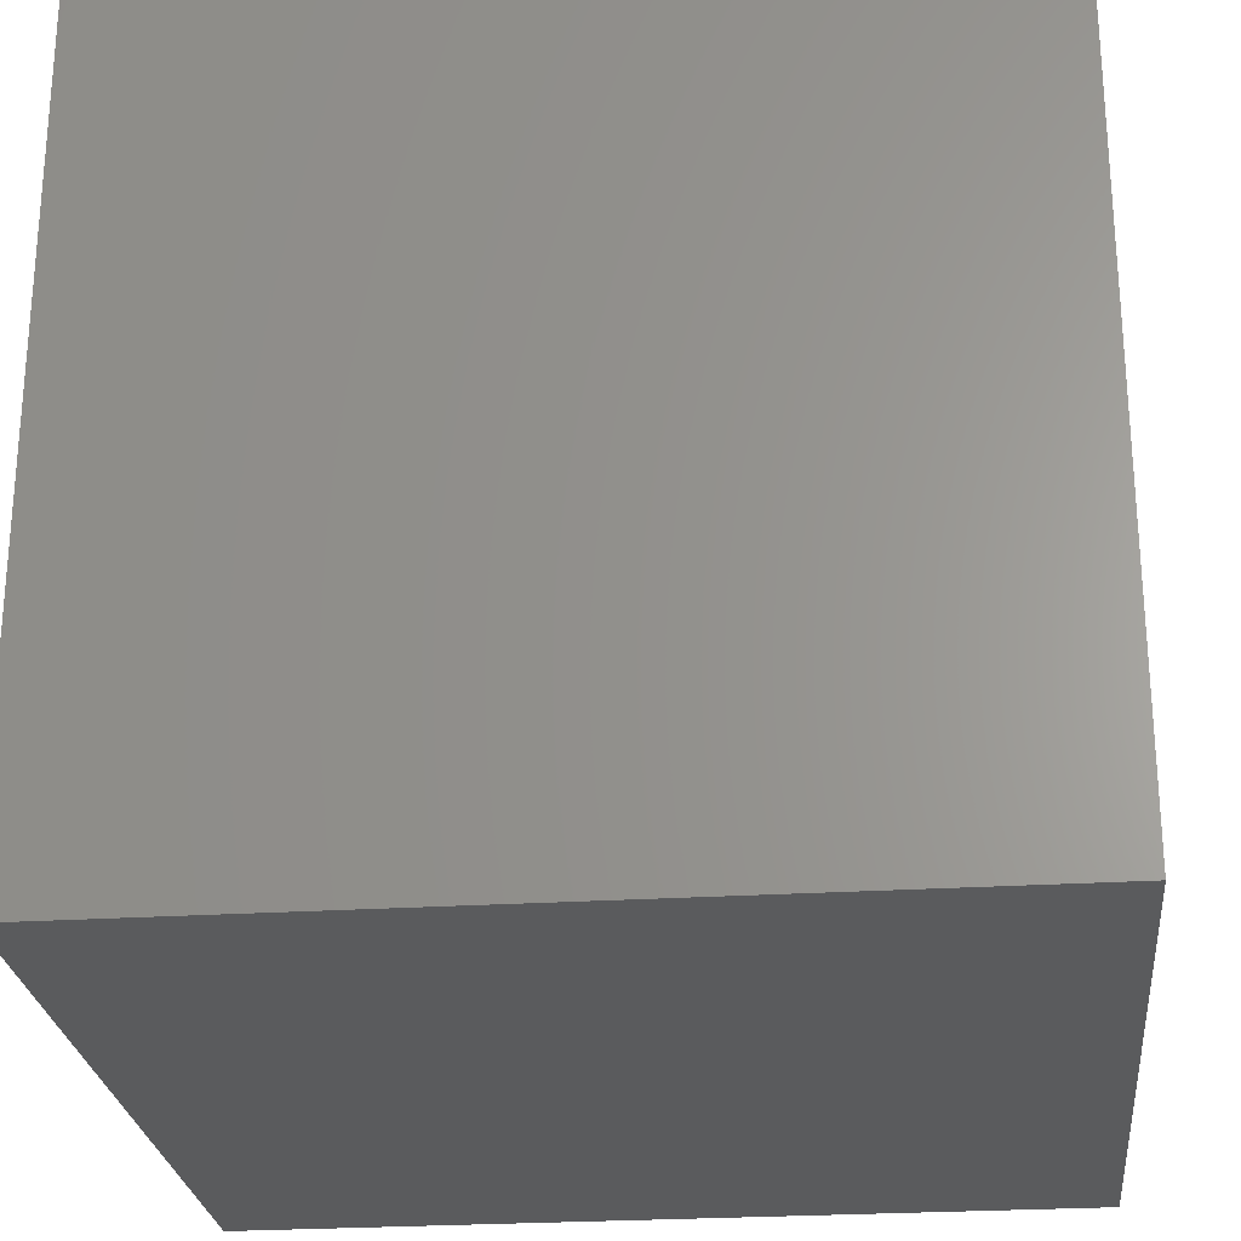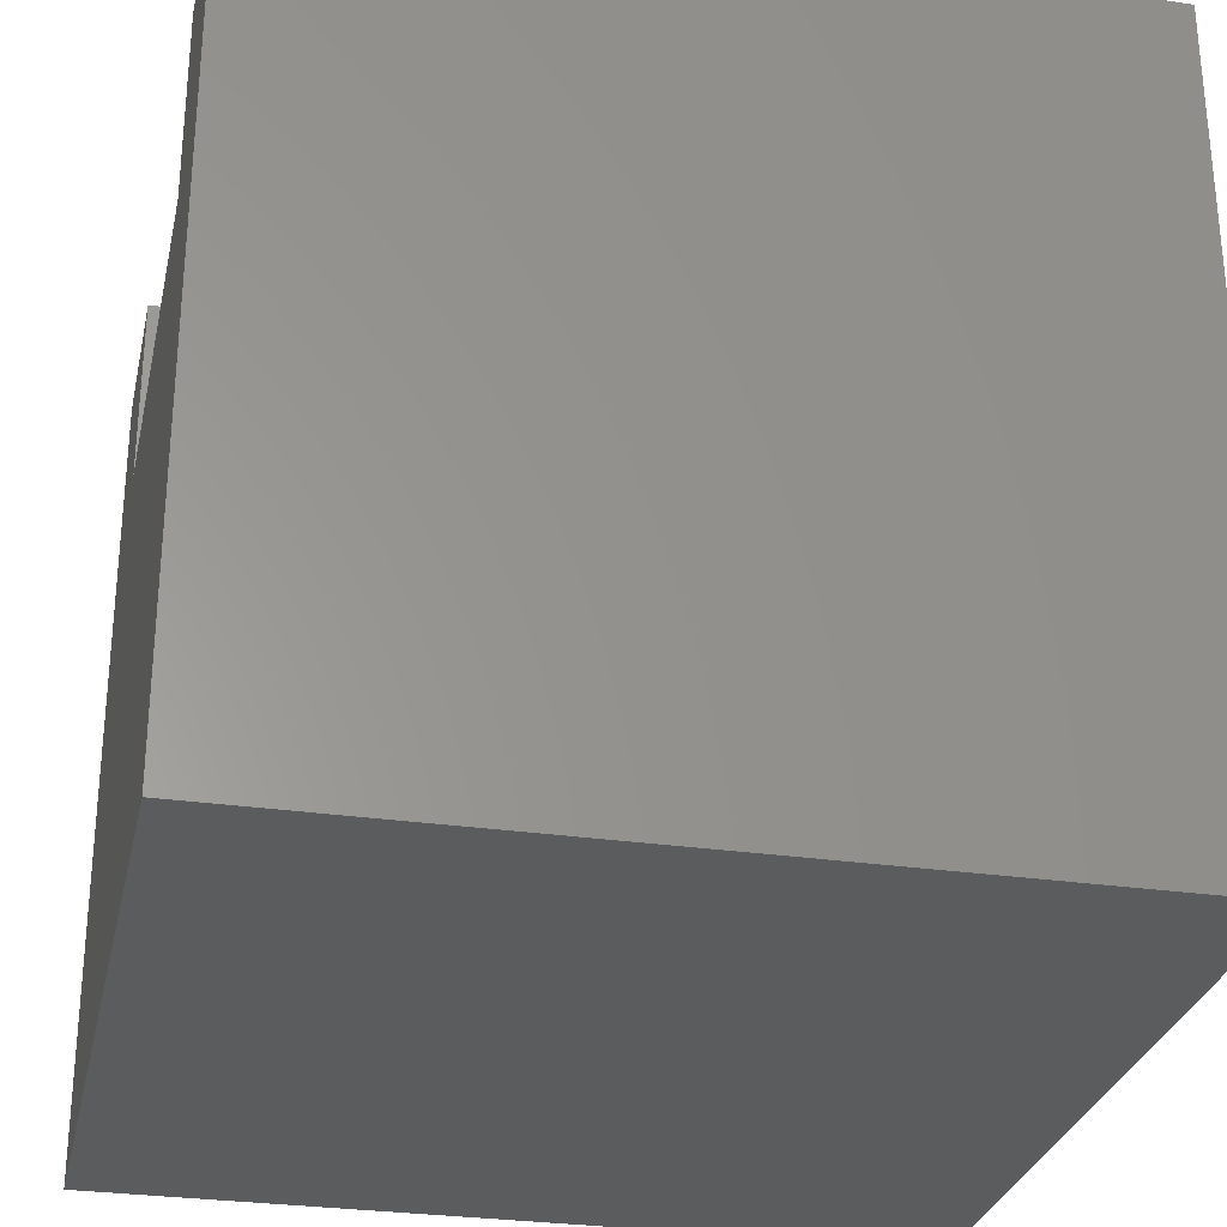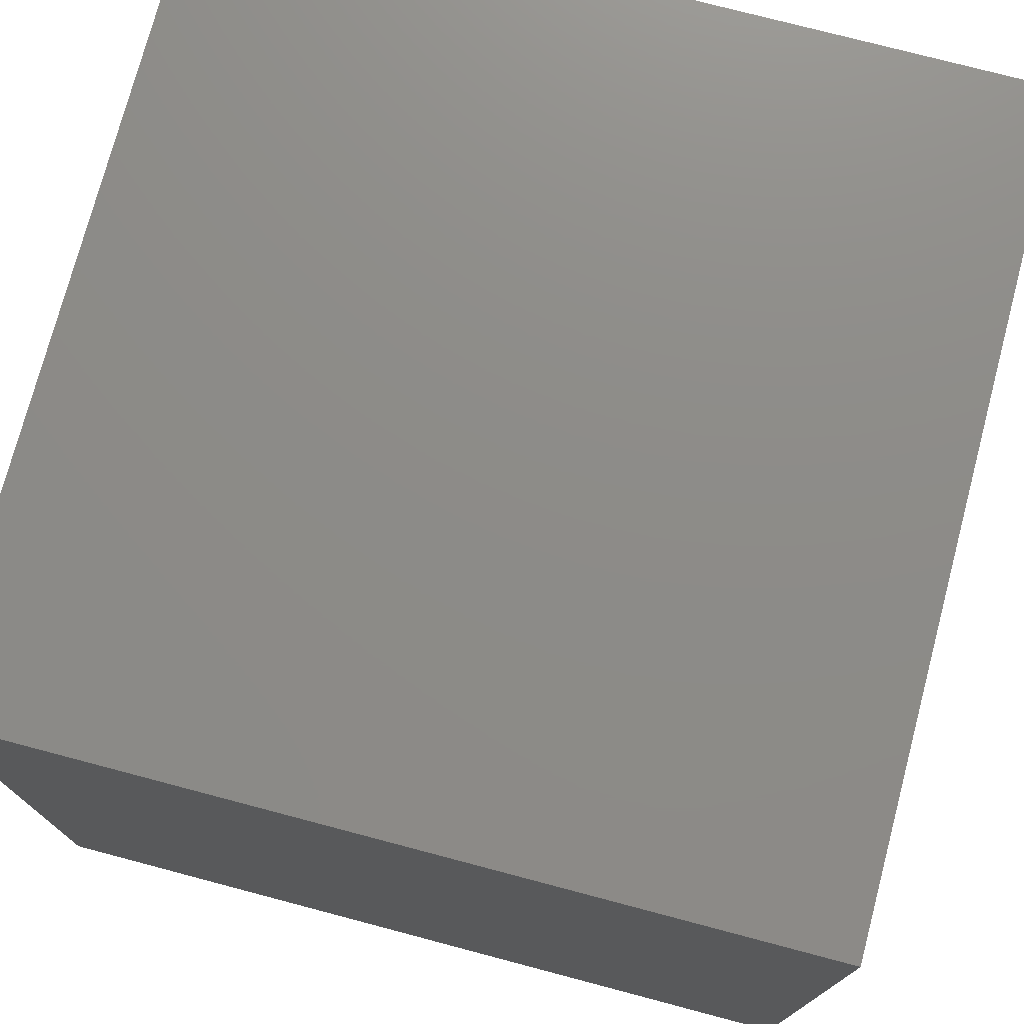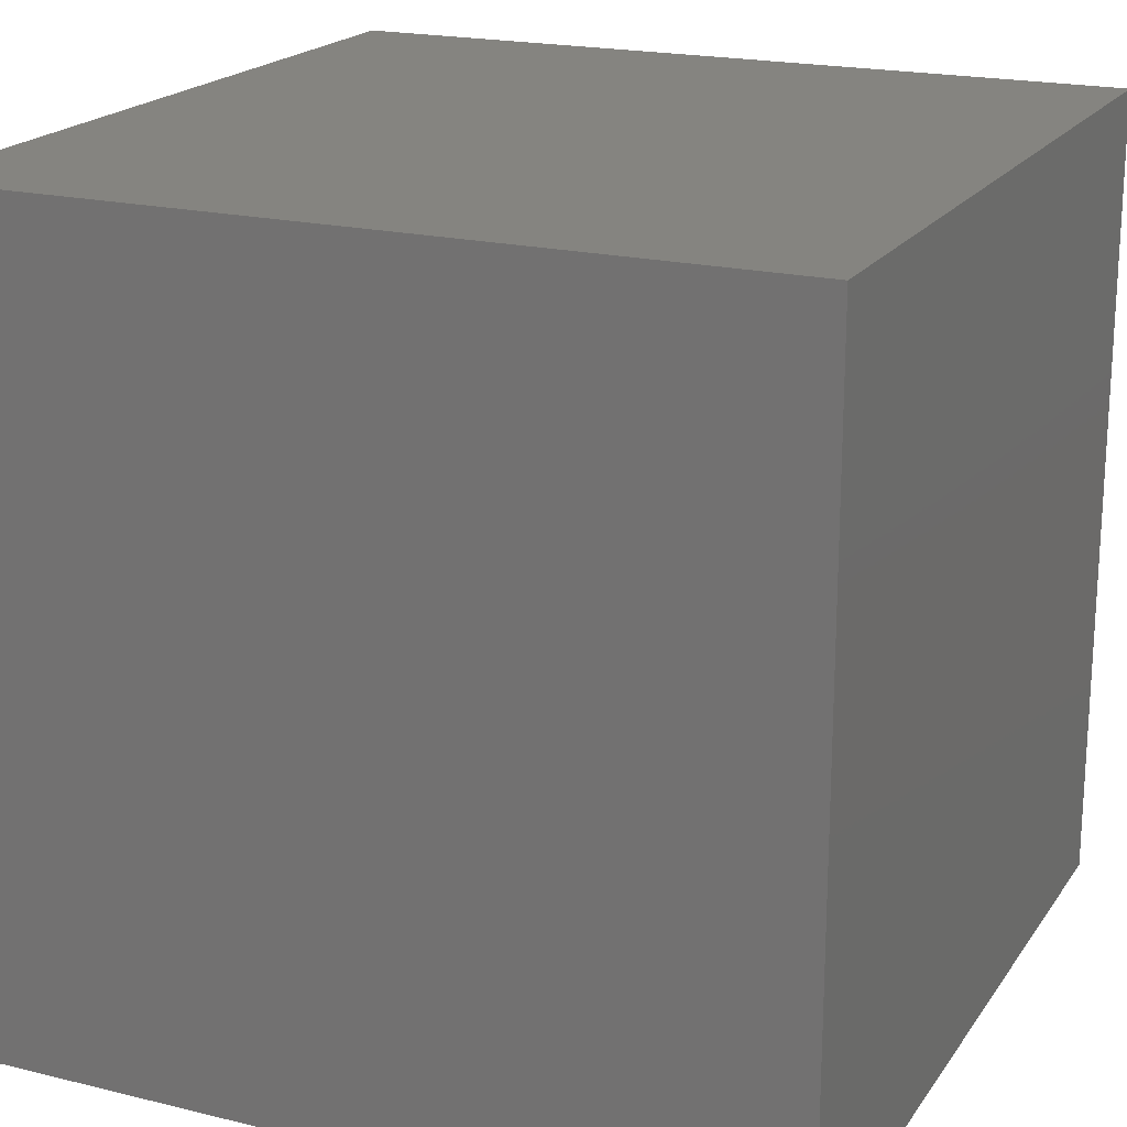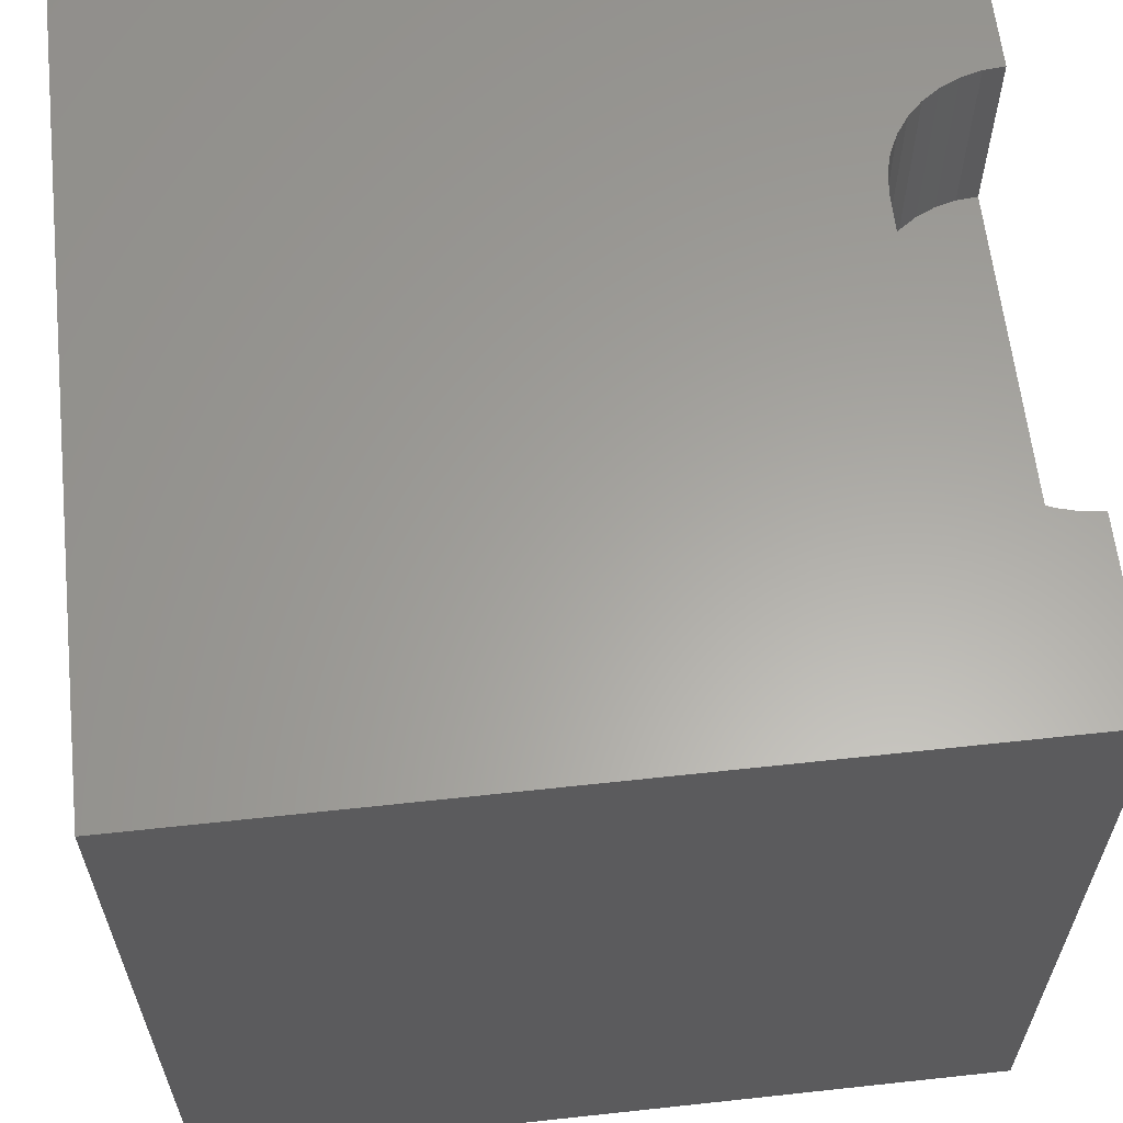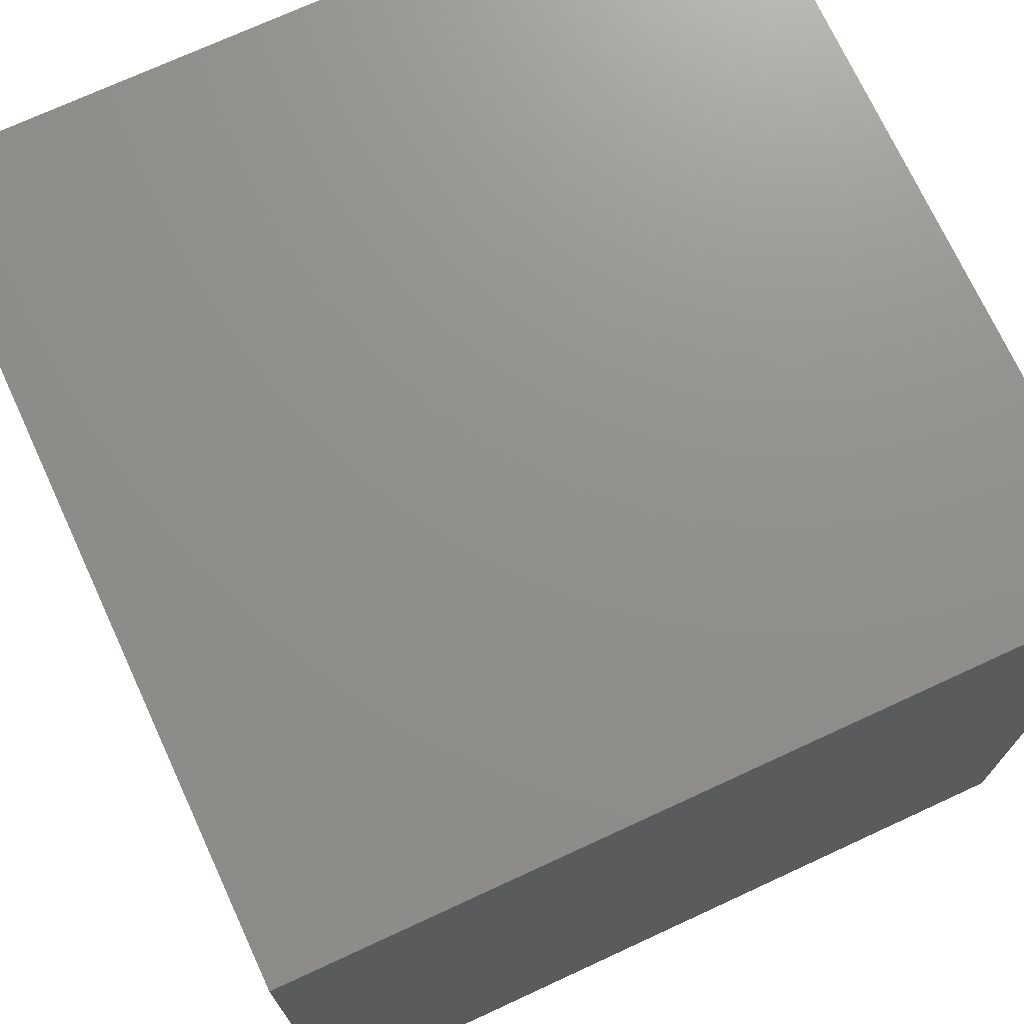
<metadata>
{"format":"stl","ext":"stl","renderer":"f3d","projection":"perspective","resolution":1024,"background":"white","views":[{"elev":-25.7,"azim":-174.2,"up":"+Z"},{"elev":-29.0,"azim":-12.2,"up":"+Z"},{"elev":75.3,"azim":-165.2,"up":"+Y"},{"elev":19.7,"azim":114.4,"up":"+Y"},{"elev":61.8,"azim":173.7,"up":"+Z"},{"elev":72.5,"azim":65.2,"up":"+Y"}]}
</metadata>
<code>
# stl→obj: 52 verts, 92 faces
v 0 0 10
v 0 2.309 10
v 0 2.309 7.65
v 0 7.691 10
v 0 10 10
v 0 7.691 7.65
v 0 10 0
v 0 0 0
v 0.2579 2.332 10
v 9.095e-17 7.691 10
v 0.2579 7.668 10
v 0.508 7.601 10
v 10 10 10
v 0.7427 7.492 10
v 0.9548 7.343 10
v 1.138 7.16 10
v 1.286 6.948 10
v 1.396 6.713 10
v 1.463 3.537 10
v 1.396 3.287 10
v 10 0 10
v 1.286 3.052 10
v 1.138 2.84 10
v 0.9548 2.657 10
v 0.7427 2.508 10
v 0.508 2.399 10
v 1.463 6.463 10
v 1.485 6.205 10
v 1.485 3.795 10
v 10 10 0
v 10 0 0
v 0.7427 7.492 7.65
v 0.508 7.601 7.65
v 1.485 6.205 7.65
v 0.2579 7.668 7.65
v 9.095e-17 7.691 7.65
v 1.485 3.795 7.65
v -2.729e-16 2.309 7.65
v 0.2579 2.332 7.65
v 0.9548 2.657 7.65
v 1.138 2.84 7.65
v 0.7427 2.508 7.65
v 1.286 3.052 7.65
v 1.396 3.287 7.65
v 1.286 6.948 7.65
v 1.138 7.16 7.65
v 1.396 6.713 7.65
v 1.463 6.463 7.65
v 0.9548 7.343 7.65
v 0.508 2.399 7.65
v 1.463 3.537 7.65
v -2.729e-16 2.309 10
f 1 2 3
f 4 5 6
f 6 5 7
f 6 7 3
f 3 7 8
f 3 8 1
f 9 2 1
f 10 11 5
f 5 11 12
f 5 12 13
f 13 12 14
f 13 14 15
f 15 16 13
f 13 16 17
f 13 17 18
f 19 20 21
f 21 20 22
f 21 22 23
f 23 24 21
f 21 24 25
f 21 25 1
f 1 25 26
f 1 26 9
f 18 27 13
f 13 27 28
f 13 28 21
f 21 28 29
f 21 29 19
f 30 13 31
f 31 13 21
f 7 30 8
f 8 30 31
f 13 30 5
f 5 30 7
f 31 21 8
f 8 21 1
f 32 33 34
f 33 35 34
f 34 35 36
f 34 36 37
f 37 36 38
f 37 38 39
f 40 41 42
f 42 41 43
f 42 43 44
f 45 46 47
f 47 46 48
f 48 46 34
f 34 46 49
f 34 49 32
f 39 50 37
f 37 50 42
f 37 42 51
f 51 42 44
f 38 52 9
f 38 9 39
f 39 9 26
f 39 26 50
f 50 26 25
f 50 25 42
f 42 25 24
f 42 24 40
f 40 24 23
f 40 23 41
f 41 23 22
f 41 22 43
f 43 22 20
f 43 20 44
f 44 20 19
f 44 19 51
f 51 19 29
f 51 29 37
f 34 28 27
f 34 27 48
f 48 27 18
f 48 18 47
f 47 18 17
f 47 17 45
f 45 17 16
f 45 16 46
f 46 16 15
f 46 15 49
f 49 15 14
f 49 14 32
f 32 14 12
f 32 12 33
f 33 12 11
f 33 11 35
f 35 11 10
f 35 10 36
f 34 37 28
f 28 37 29

</code>
